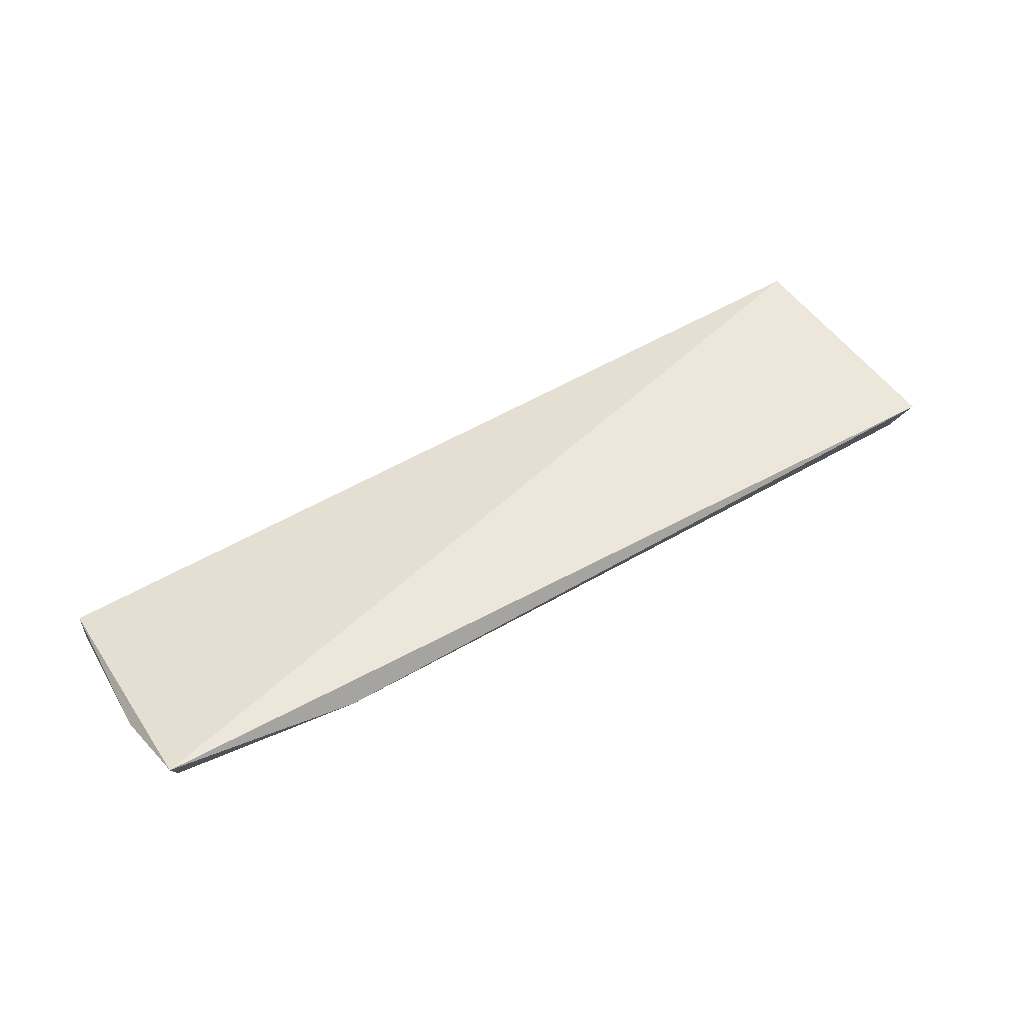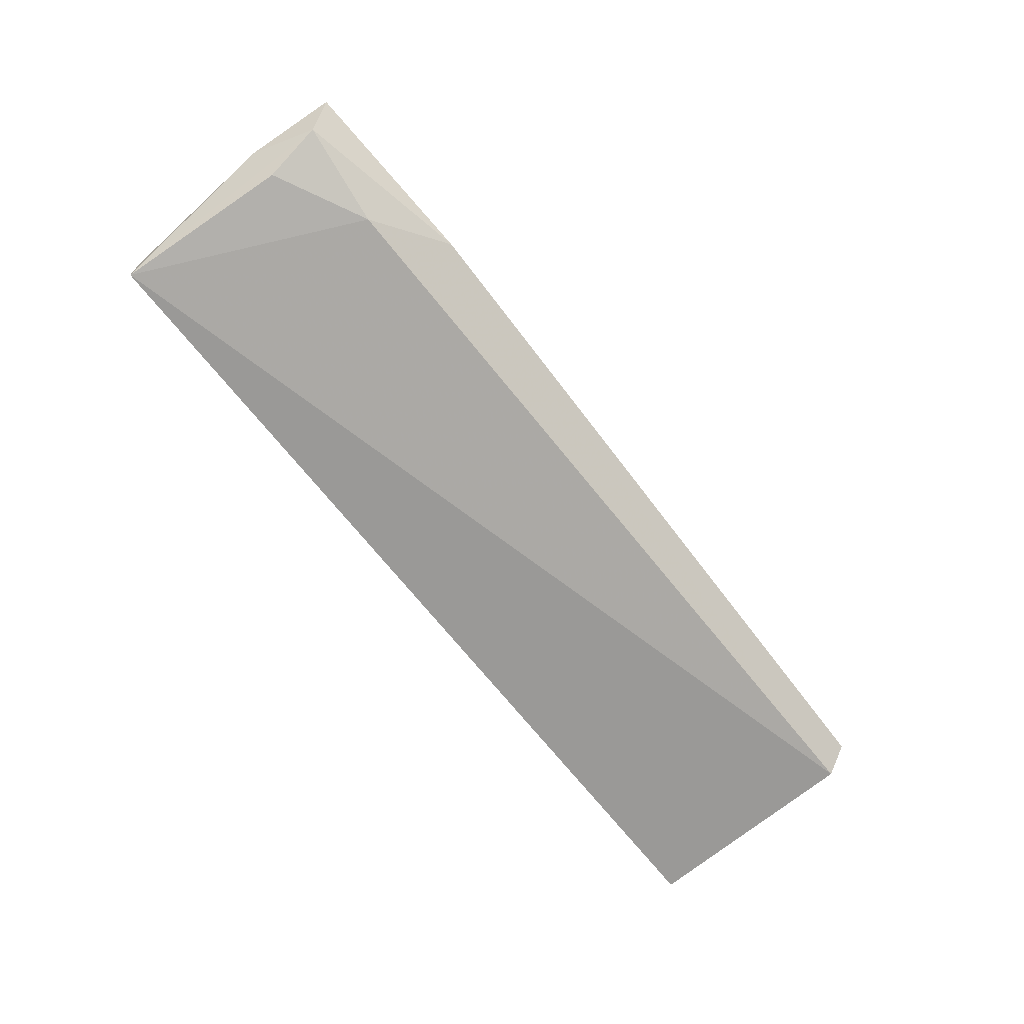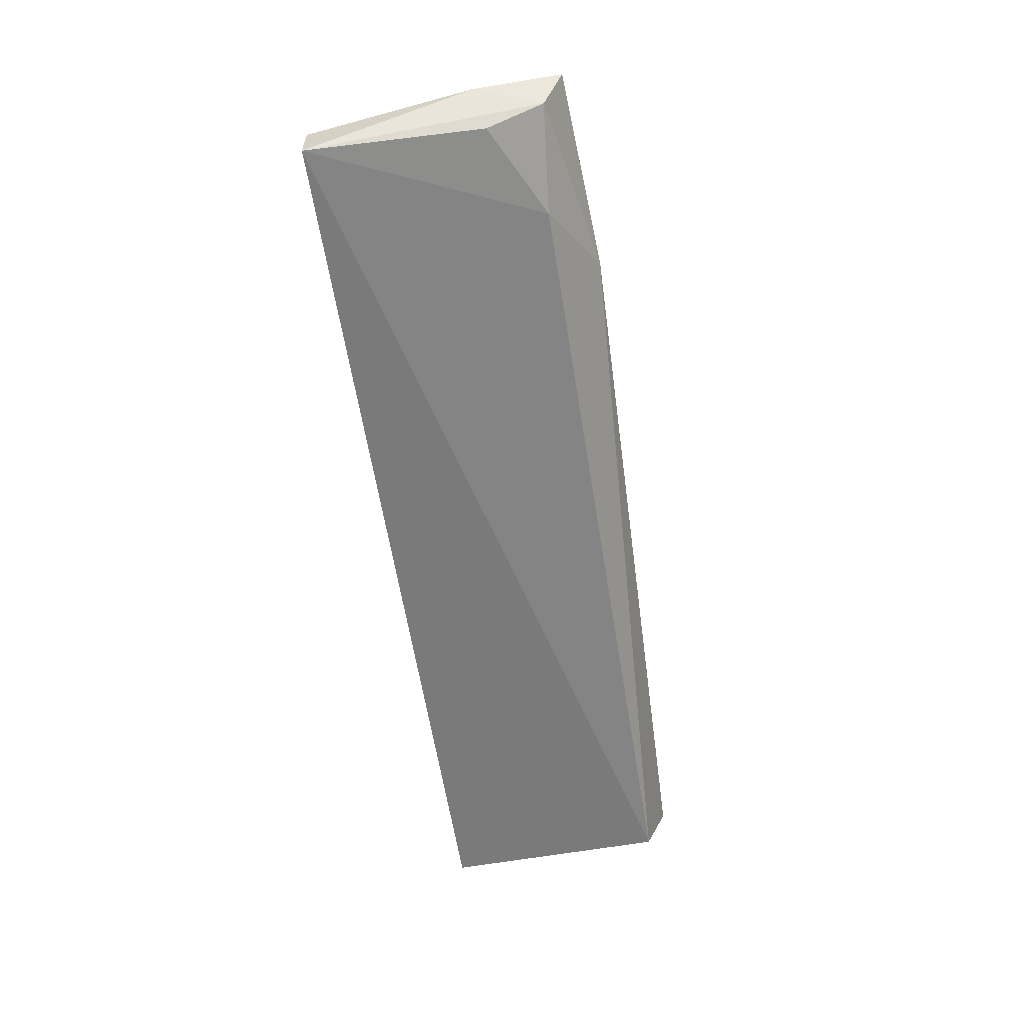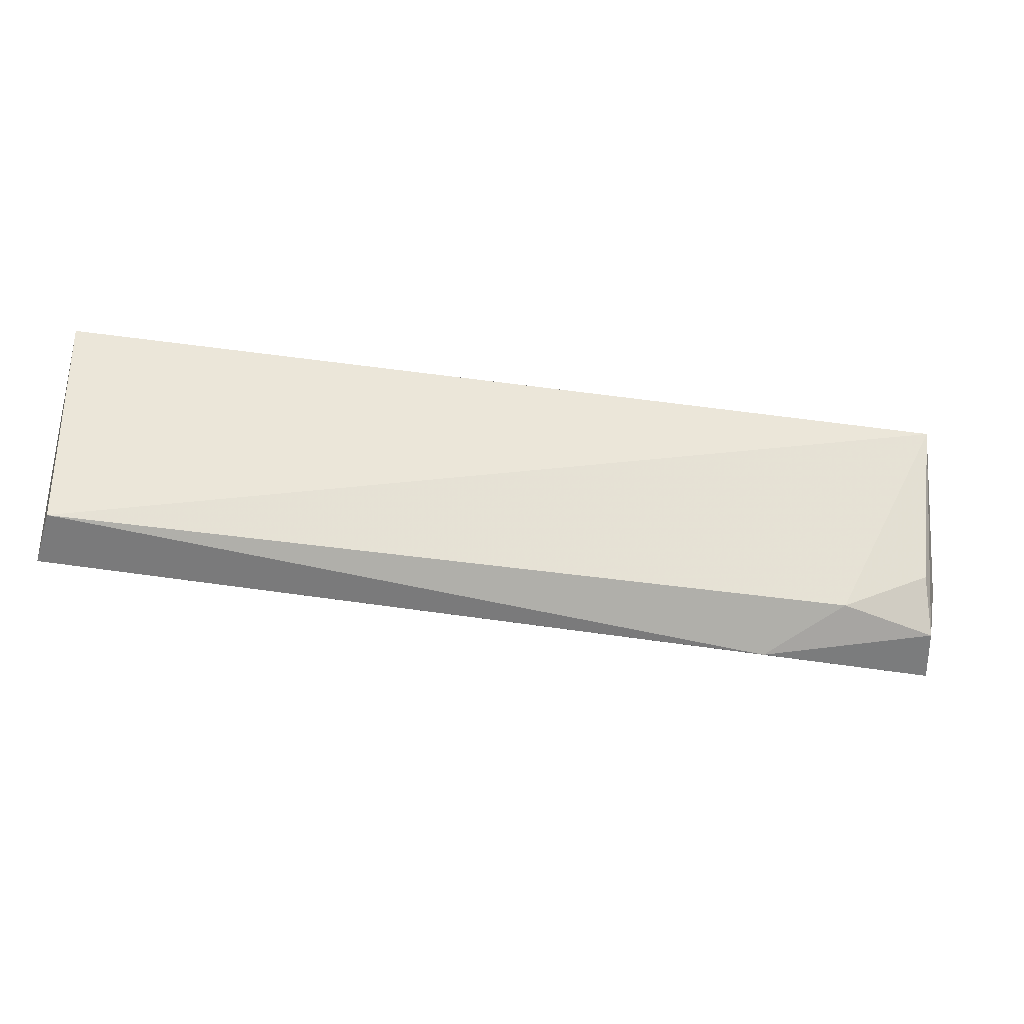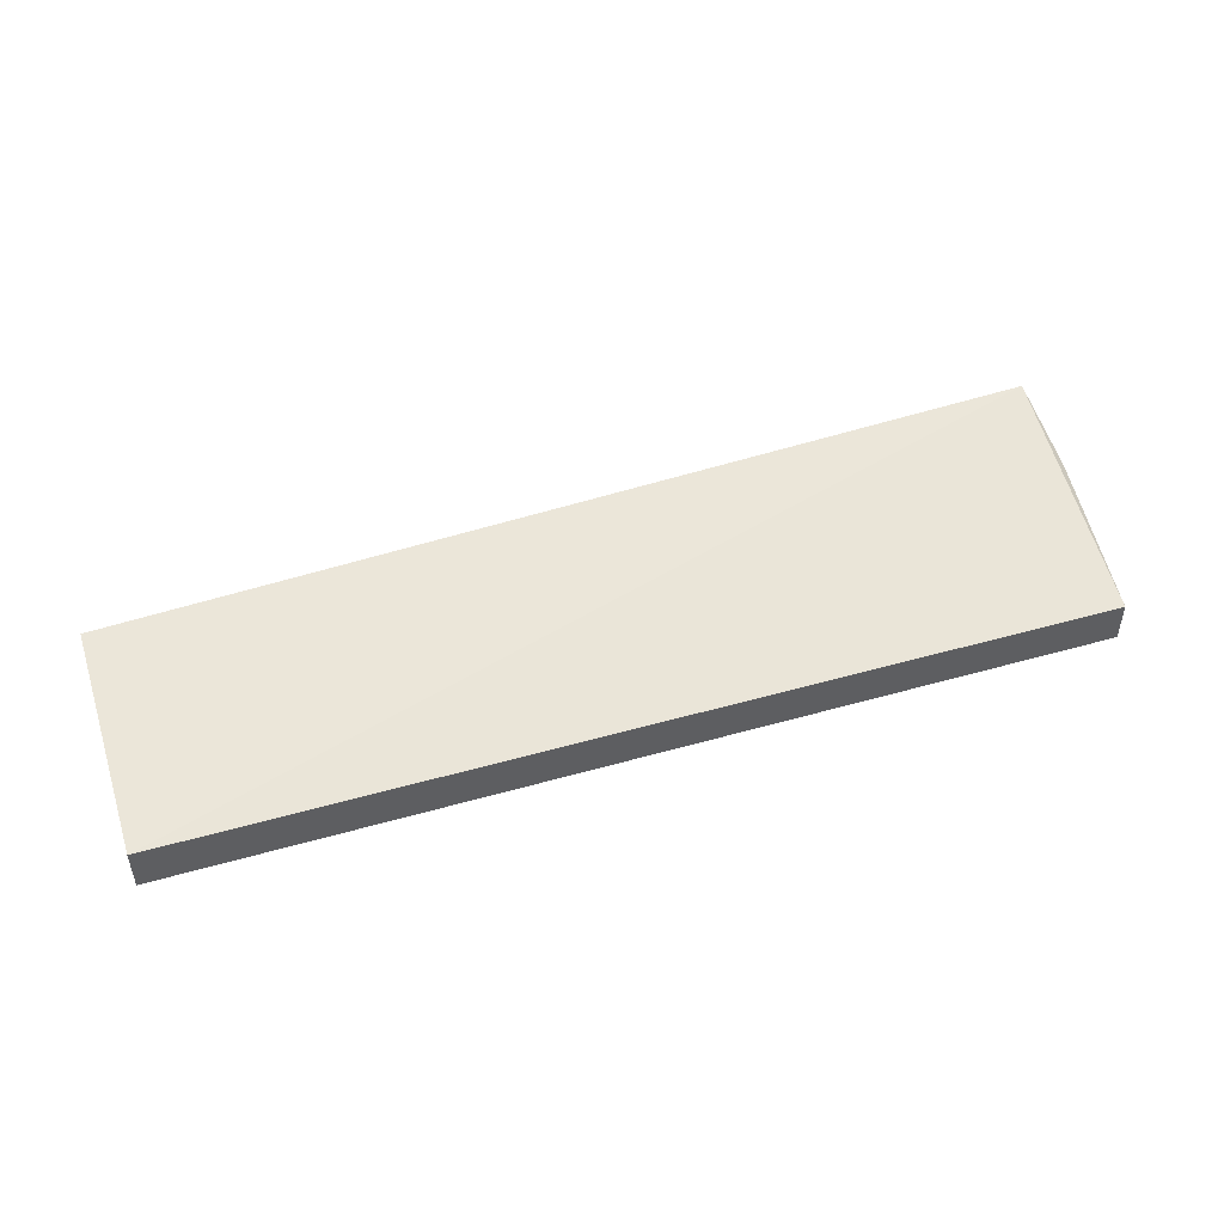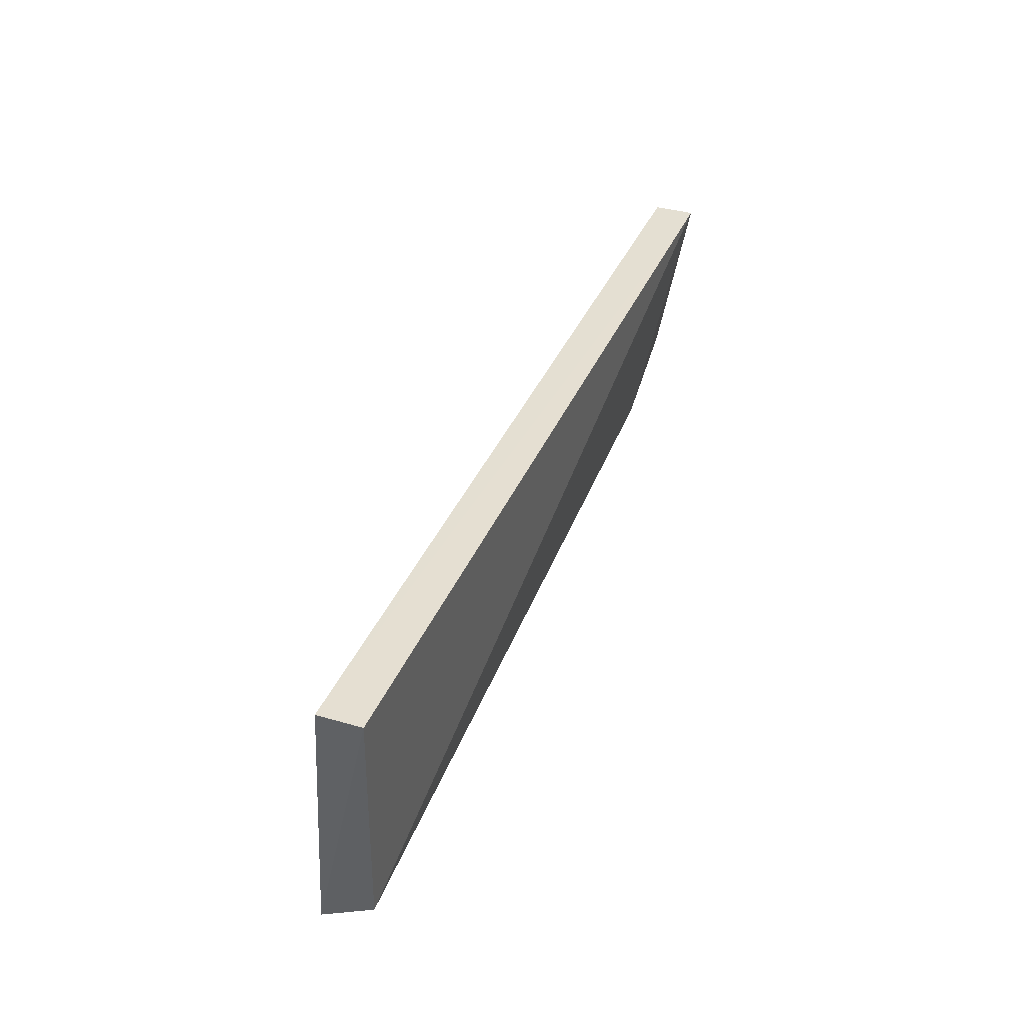
<metadata>
{"format":"obj","ext":"obj","renderer":"f3d","projection":"perspective","resolution":1024,"background":"white","views":[{"elev":53.4,"azim":-32.2,"up":"+Z"},{"elev":-68.2,"azim":-51.8,"up":"+Z"},{"elev":-57.8,"azim":-81.5,"up":"+Z"},{"elev":-35.8,"azim":169.4,"up":"+Y"},{"elev":47.8,"azim":162.3,"up":"+Z"},{"elev":37.7,"azim":111.1,"up":"+Y"}]}
</metadata>
<code>
v 0.0992 -0.343 -0.009754
v 0.09701 -0.3366 -0.02535
v 0.0985 -0.2652 -0.01318
v -0.1894 -0.2652 -0.0133
v -0.1903 -0.3428 0.005663
v 0.09845 -0.2651 -0.02671
v -0.1308 -0.3468 -0.003666
v -0.1893 -0.265 -0.02623
v -0.1554 -0.3334 -0.01707
v -0.1929 -0.3159 -0.003998
v -0.1872 -0.3365 -0.00933
v -0.1848 -0.3188 -0.0171
f 5 1 3
f 5 3 4
f 6 1 2
f 6 3 1
f 7 2 1
f 7 1 5
f 8 6 2
f 8 4 3
f 8 3 6
f 9 8 2
f 9 2 7
f 10 5 4
f 10 4 8
f 11 9 7
f 11 7 5
f 11 5 10
f 11 10 8
f 12 11 8
f 12 8 9
f 12 9 11

</code>
